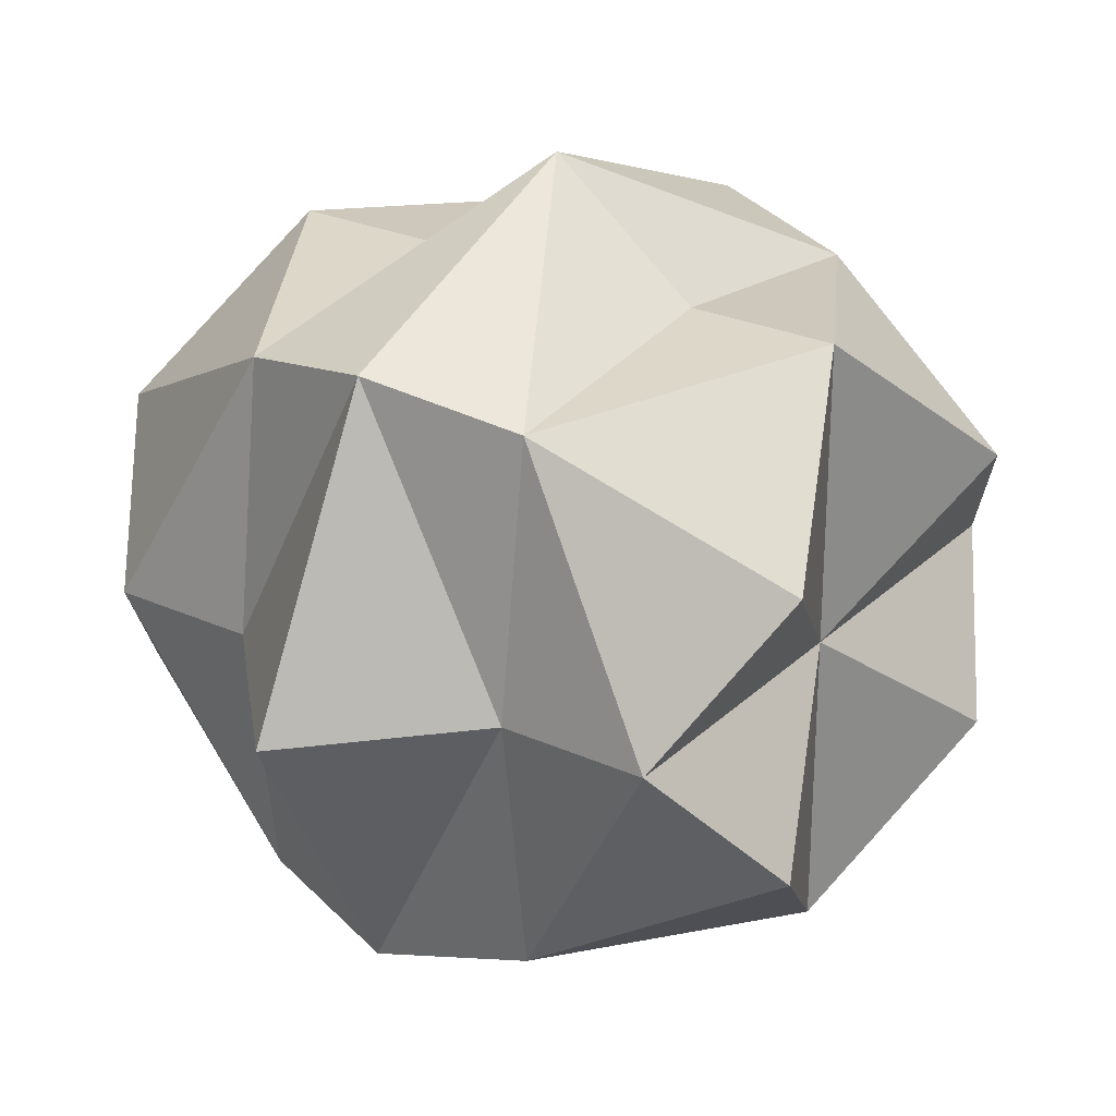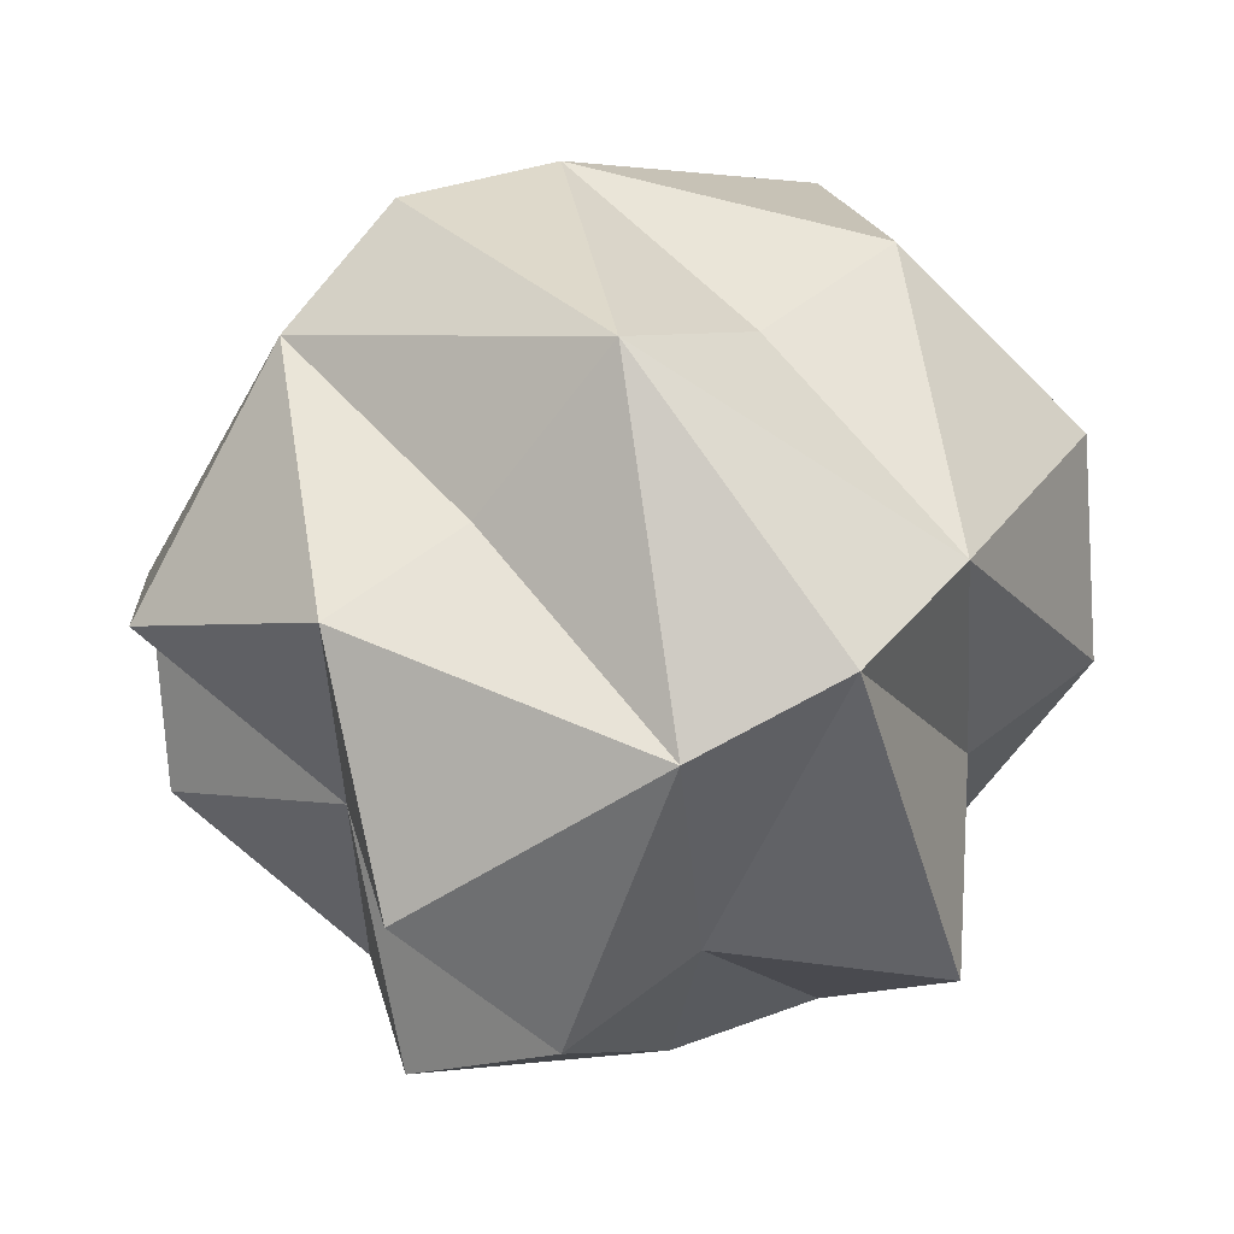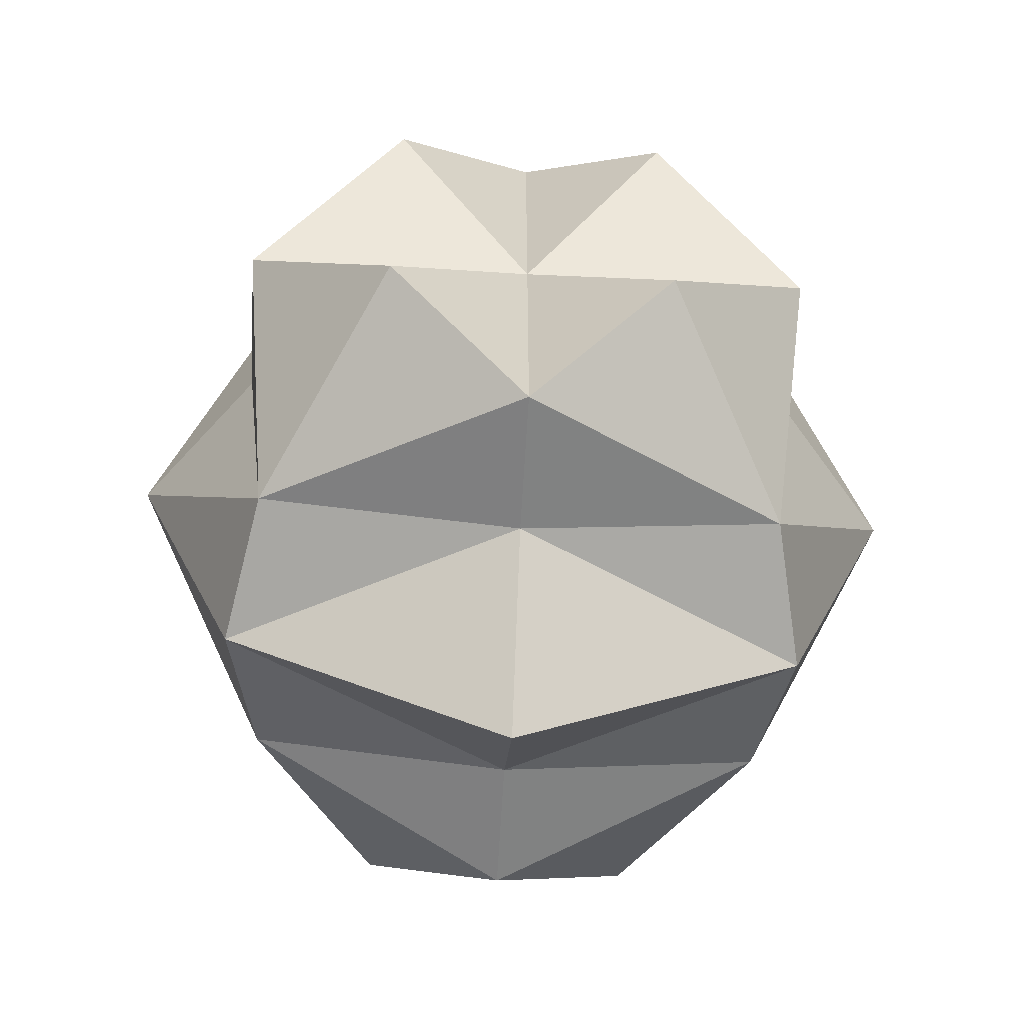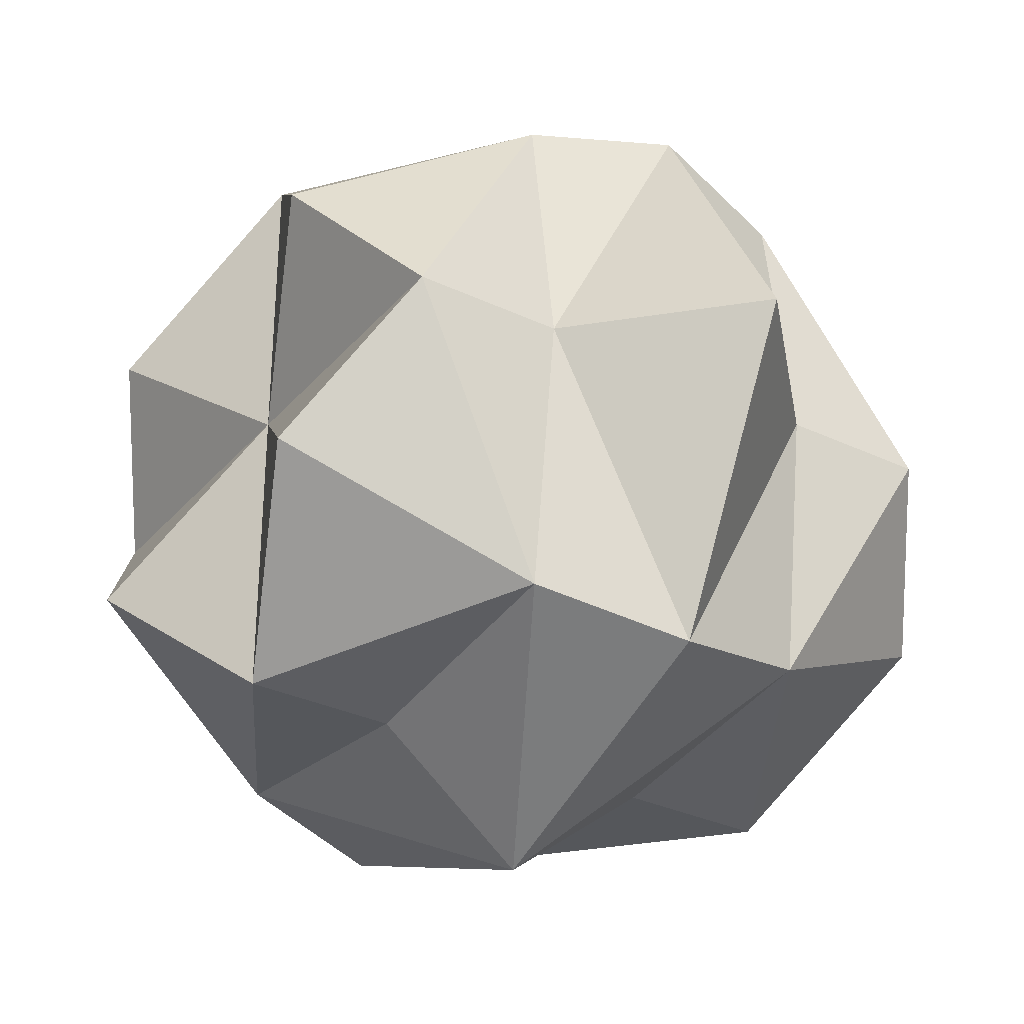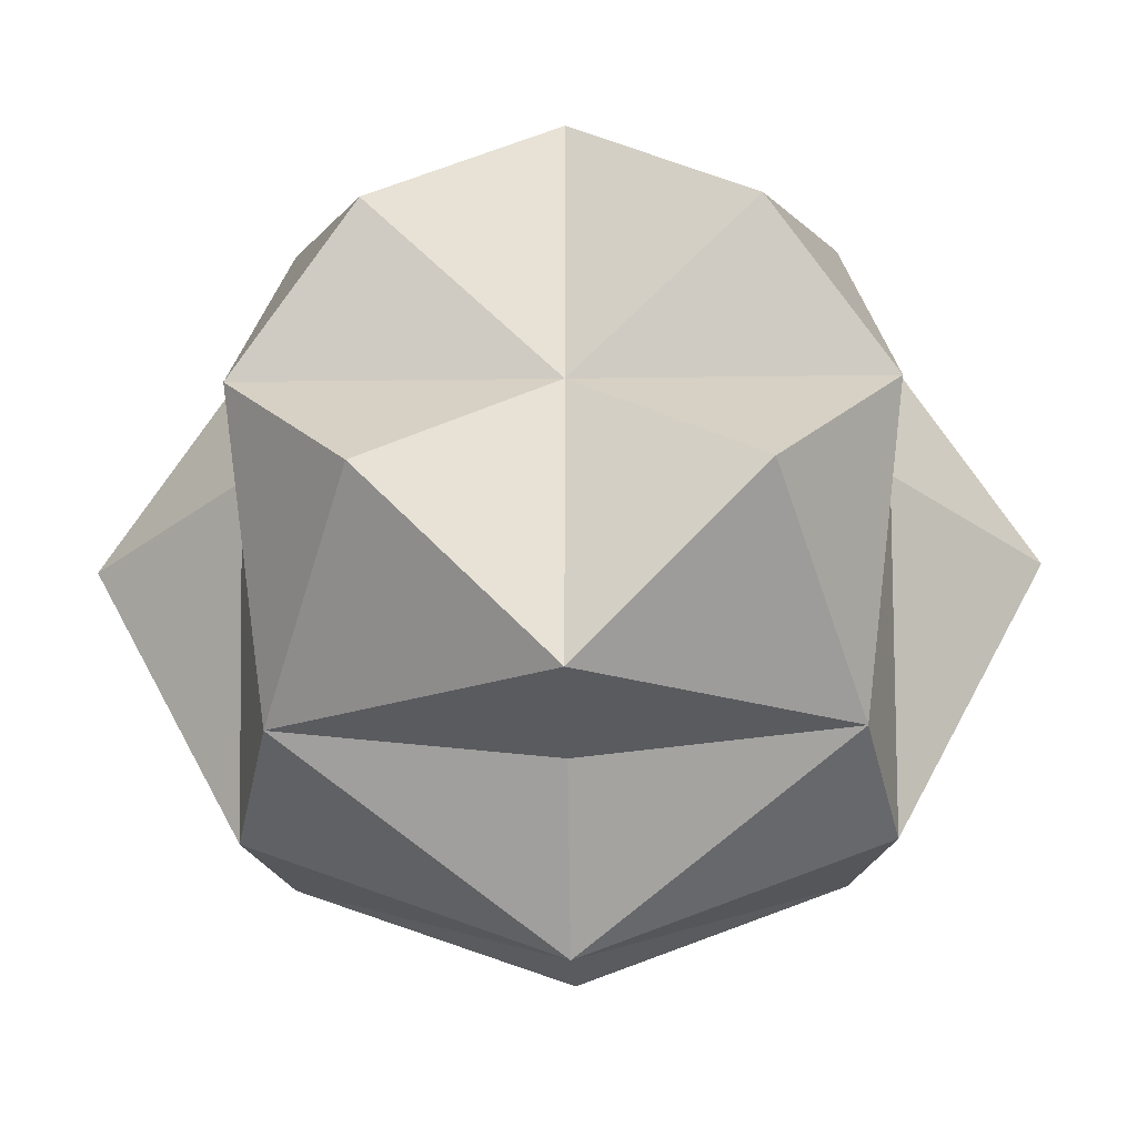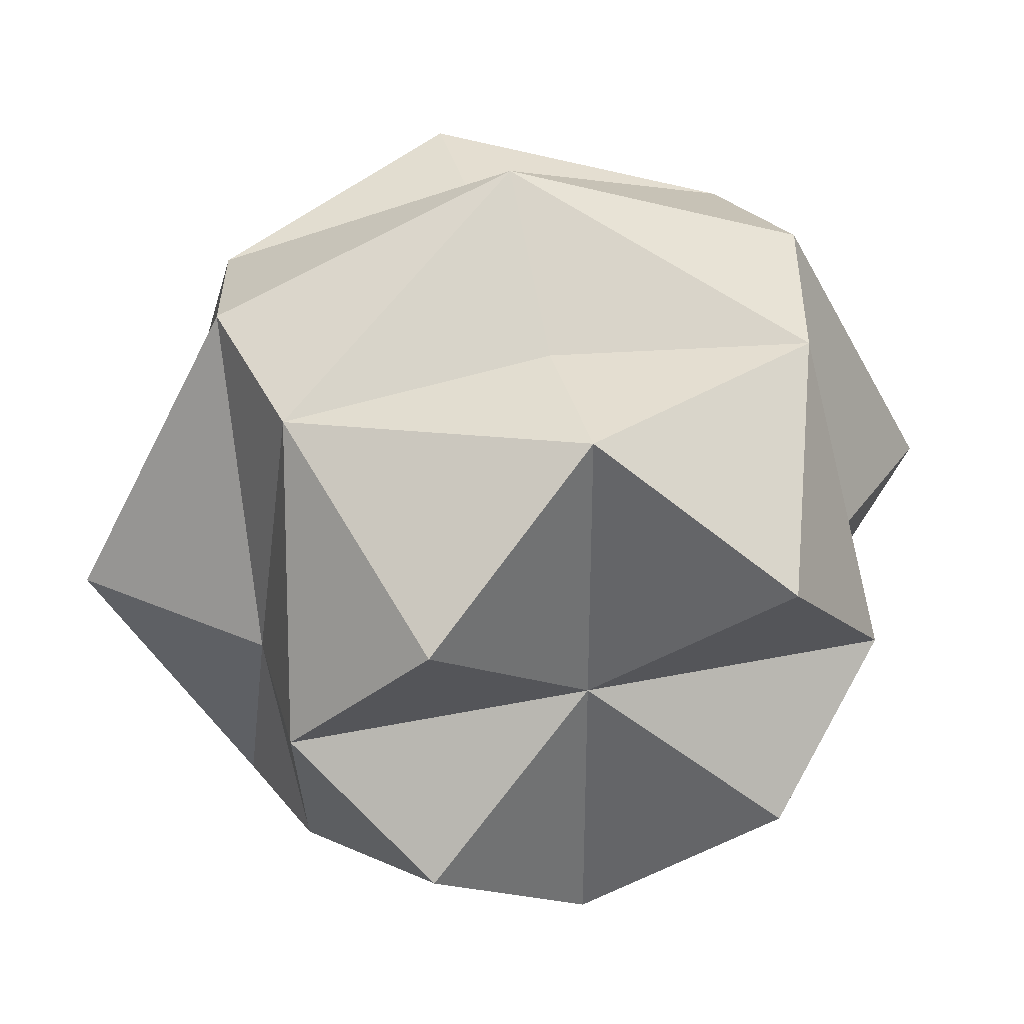
<metadata>
{"format":"obj","ext":"obj","renderer":"f3d","projection":"perspective","resolution":1024,"background":"white","views":[{"elev":26.8,"azim":-144.9,"up":"+Y"},{"elev":58.4,"azim":141.2,"up":"+Y"},{"elev":-60.6,"azim":86.8,"up":"+Z"},{"elev":-32.2,"azim":146.5,"up":"+Y"},{"elev":-34.0,"azim":91.0,"up":"+Y"},{"elev":37.3,"azim":-104.8,"up":"+Y"}]}
</metadata>
<code>
o Cube.001
v 1.266 1.482 0.5972
v 1.266 0.5178 0.5972
v -1.266 1.482 0.5972
v -1.266 0.5178 0.5972
v 1.266 1.482 -0.5972
v 1.266 0.5178 -0.5972
v -1.266 1.482 -0.5972
v -1.266 0.5178 -0.5972
v 1 1 1
v -1 1 -1
v -1 1 1
v 1 1 -1
v 1 0 -0.006536
v -1 2 -0.006536
v -1 0 -0.006536
v 1 2 -0.006536
v 1 1 -0.006536
v -1 1 -0.006536
v -0 0 -1
v 0 2 1
v -0 2 -1
v 0 0 1
v 0 1 1.523
v -0 1 -1.523
v -0 -0.3989 -0.006536
v -0 2.399 -0.006536
v 0.5 1.897 -0.8809
v 0.5 0.1029 0.8809
v 0.5 1 -1
v 0.5 0.1029 -0.8809
v 0.5 1.897 0.8809
v 0.5 1 1
v 0.5 0 -0.006536
v 0.5 2 -0.006536
v -0.5 0.1029 -0.8809
v -0.5 1.897 0.8809
v -0.5 1 1
v -0.5 0 -0.006536
v -0.5 2 -0.006536
v -0.5 1.897 -0.8809
v -0.5 0.1029 0.8809
v -0.5 1 -1
f 40 14 39
f 18 7 10
f 27 12 29
f 41 15 38
f 36 11 37
f 17 1 9
f 17 2 13
f 41 11 4
f 30 12 6
f 18 8 15
f 4 18 15
f 6 17 13
f 5 17 12
f 35 15 8
f 3 18 11
f 36 14 3
f 31 26 20
f 30 25 19
f 42 19 35
f 32 22 28
f 32 20 23
f 28 25 33
f 42 21 24
f 27 26 34
f 16 27 34
f 13 28 33
f 9 31 32
f 9 28 2
f 13 30 6
f 16 31 1
f 19 29 30
f 21 29 24
f 10 40 42
f 10 35 8
f 26 36 20
f 25 35 19
f 22 37 41
f 20 37 23
f 25 41 38
f 26 40 39
f 40 7 14
f 18 14 7
f 27 5 12
f 41 4 15
f 36 3 11
f 17 16 1
f 17 9 2
f 41 37 11
f 30 29 12
f 18 10 8
f 4 11 18
f 6 12 17
f 5 16 17
f 35 38 15
f 3 14 18
f 36 39 14
f 31 34 26
f 30 33 25
f 42 24 19
f 32 23 22
f 32 31 20
f 28 22 25
f 42 40 21
f 27 21 26
f 16 5 27
f 13 2 28
f 9 1 31
f 9 32 28
f 13 33 30
f 16 34 31
f 19 24 29
f 21 27 29
f 10 7 40
f 10 42 35
f 26 39 36
f 25 38 35
f 22 23 37
f 20 36 37
f 25 22 41
f 26 21 40

</code>
